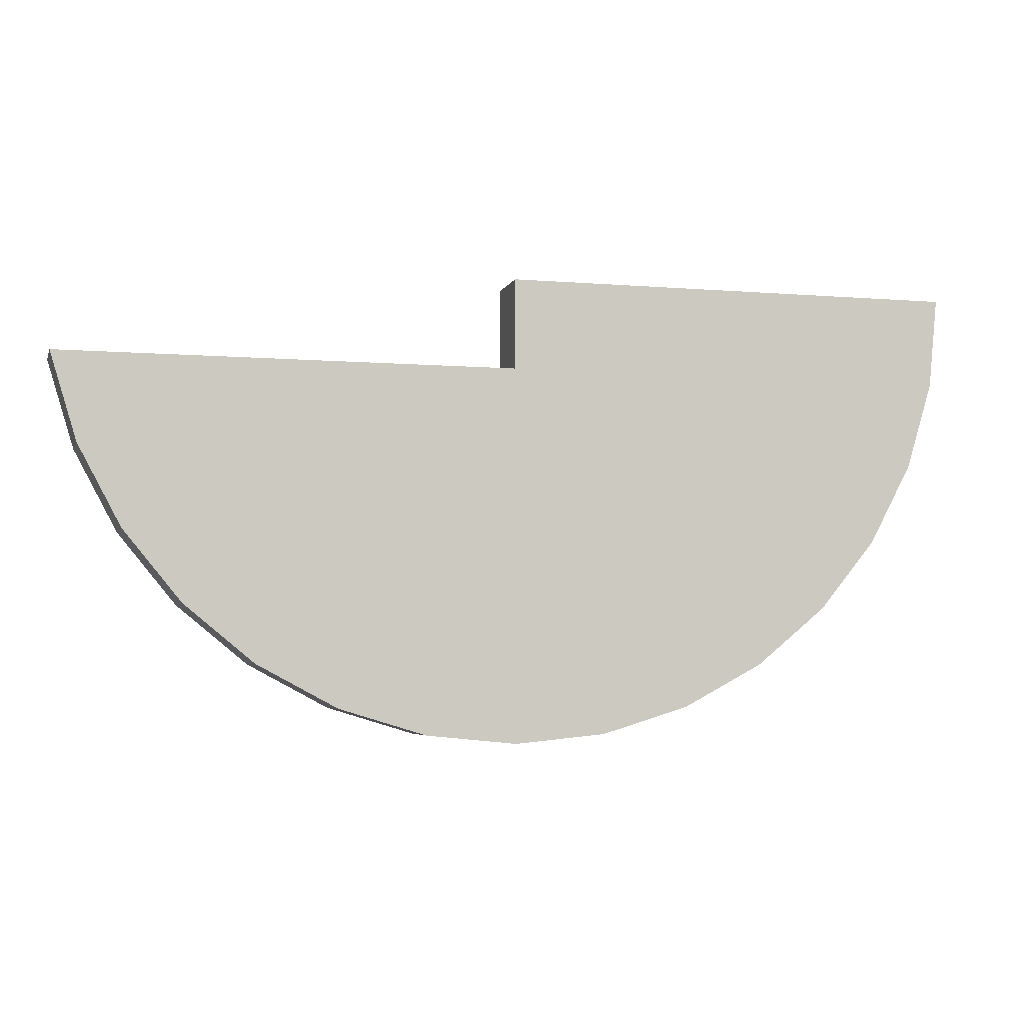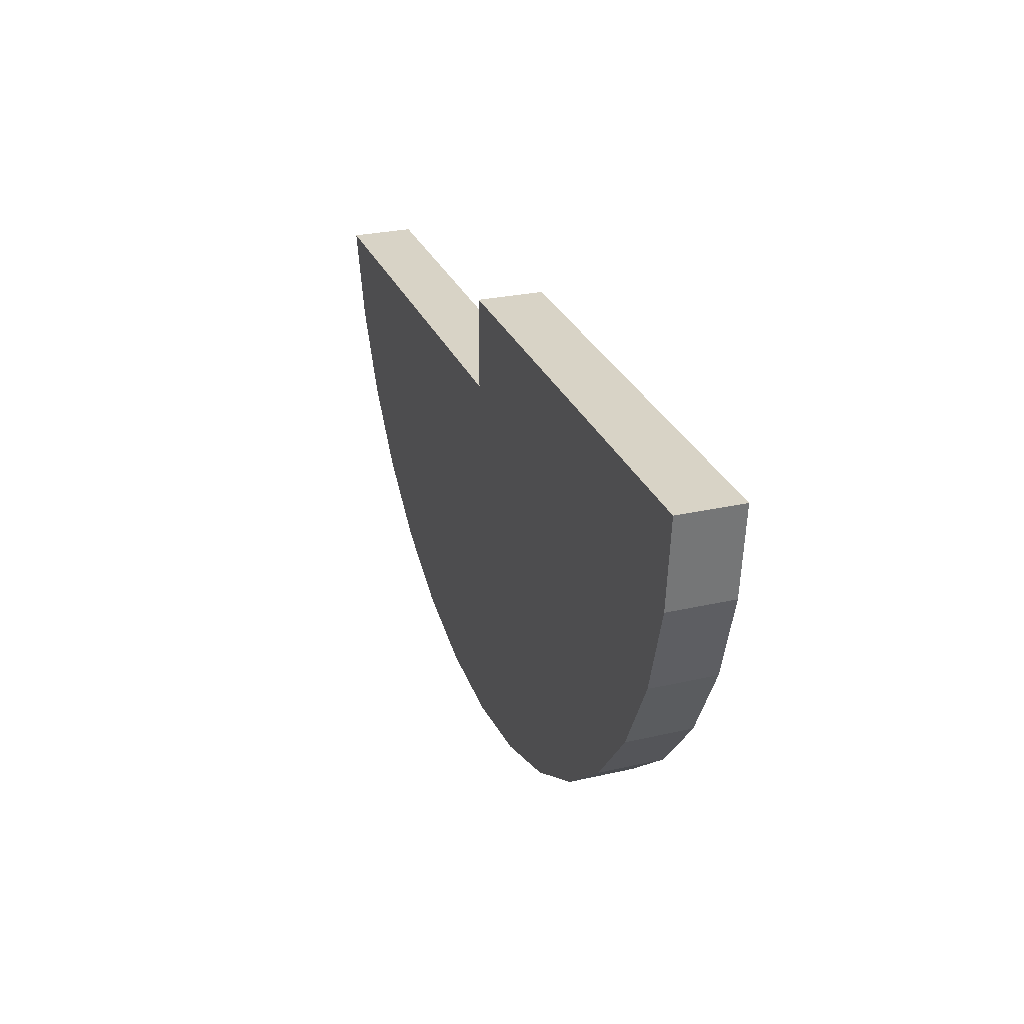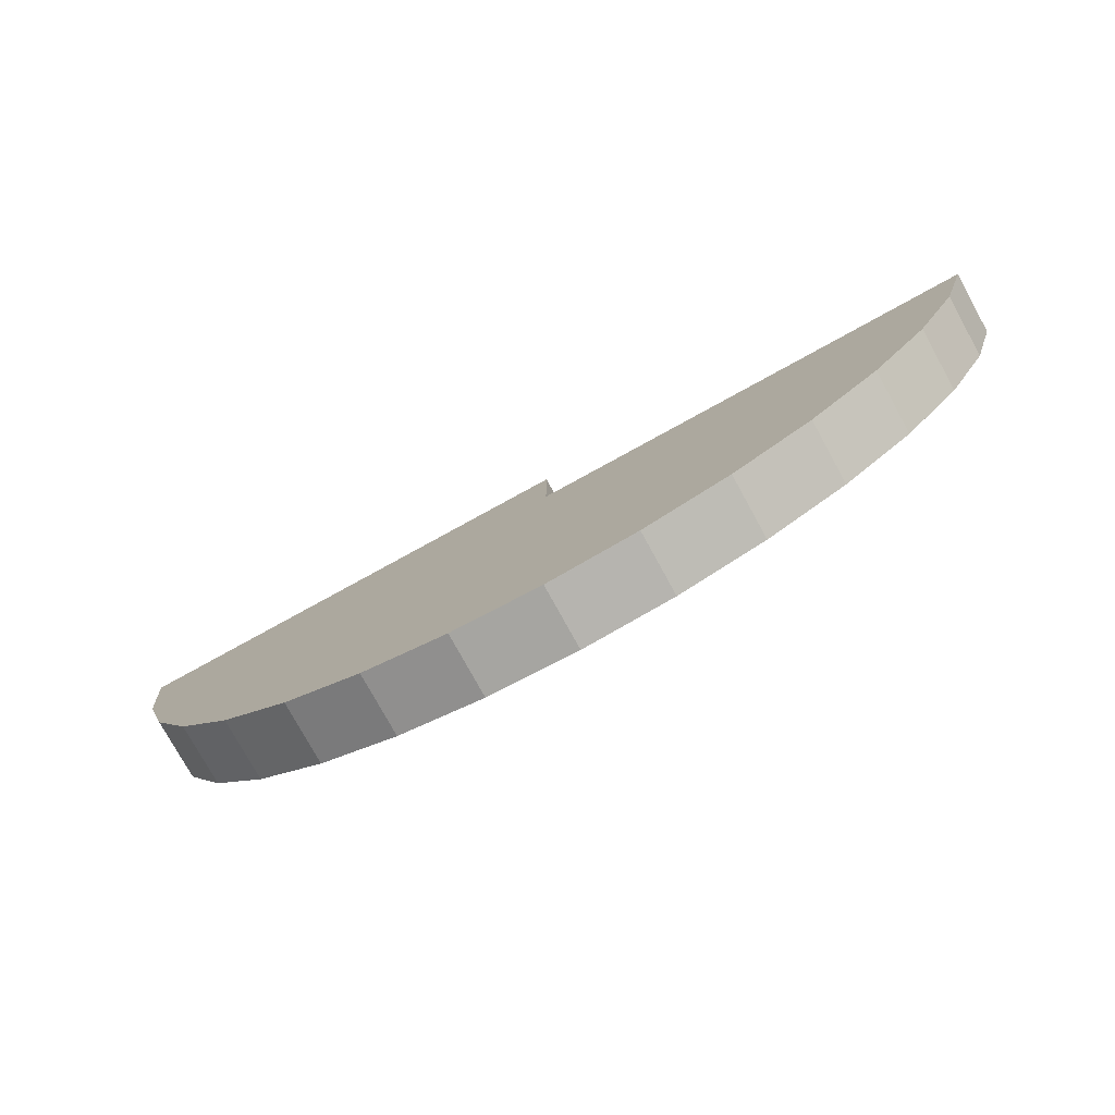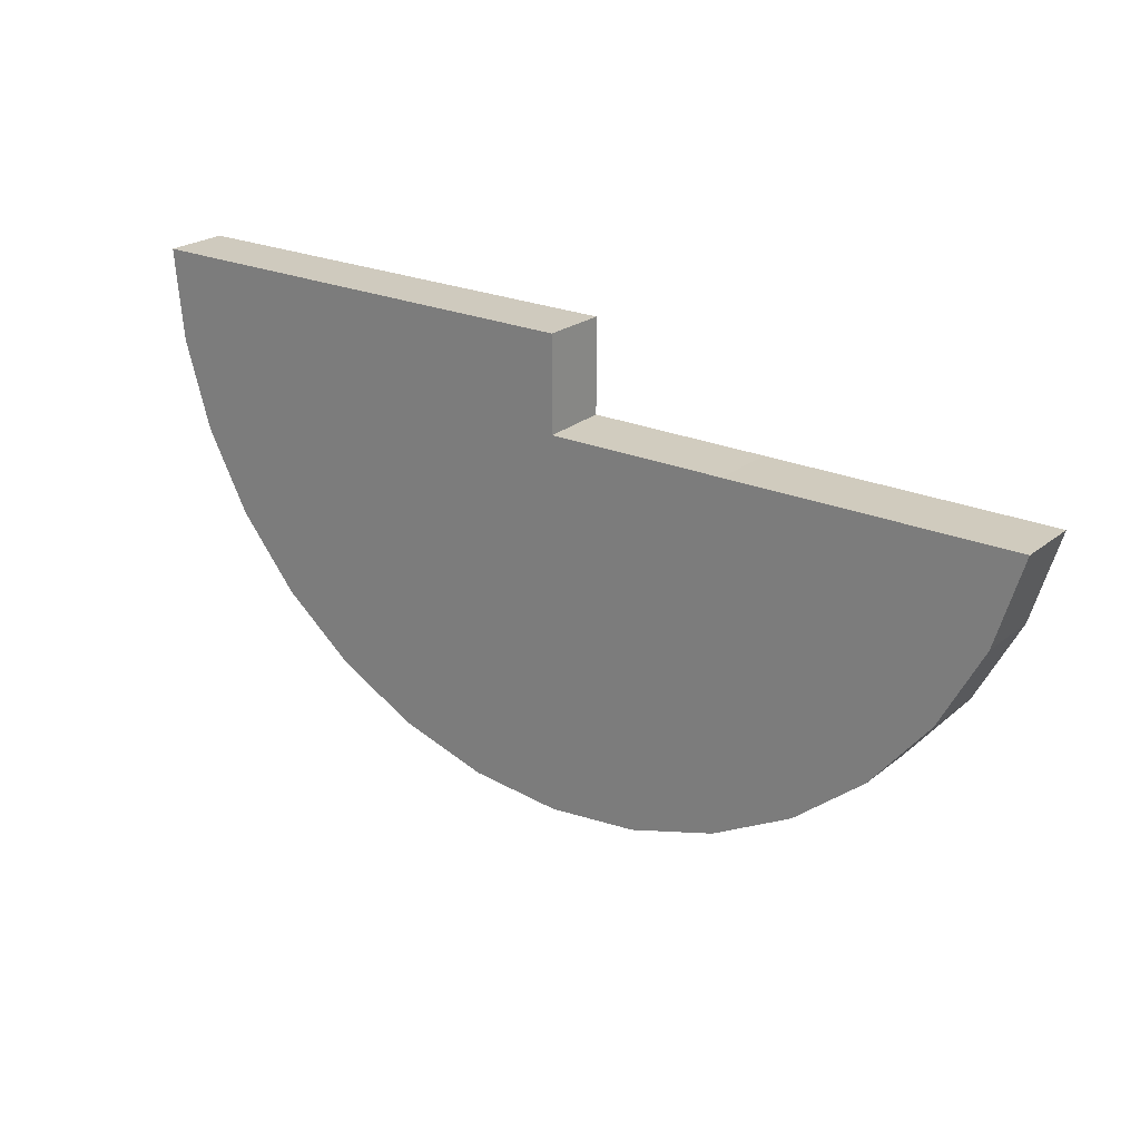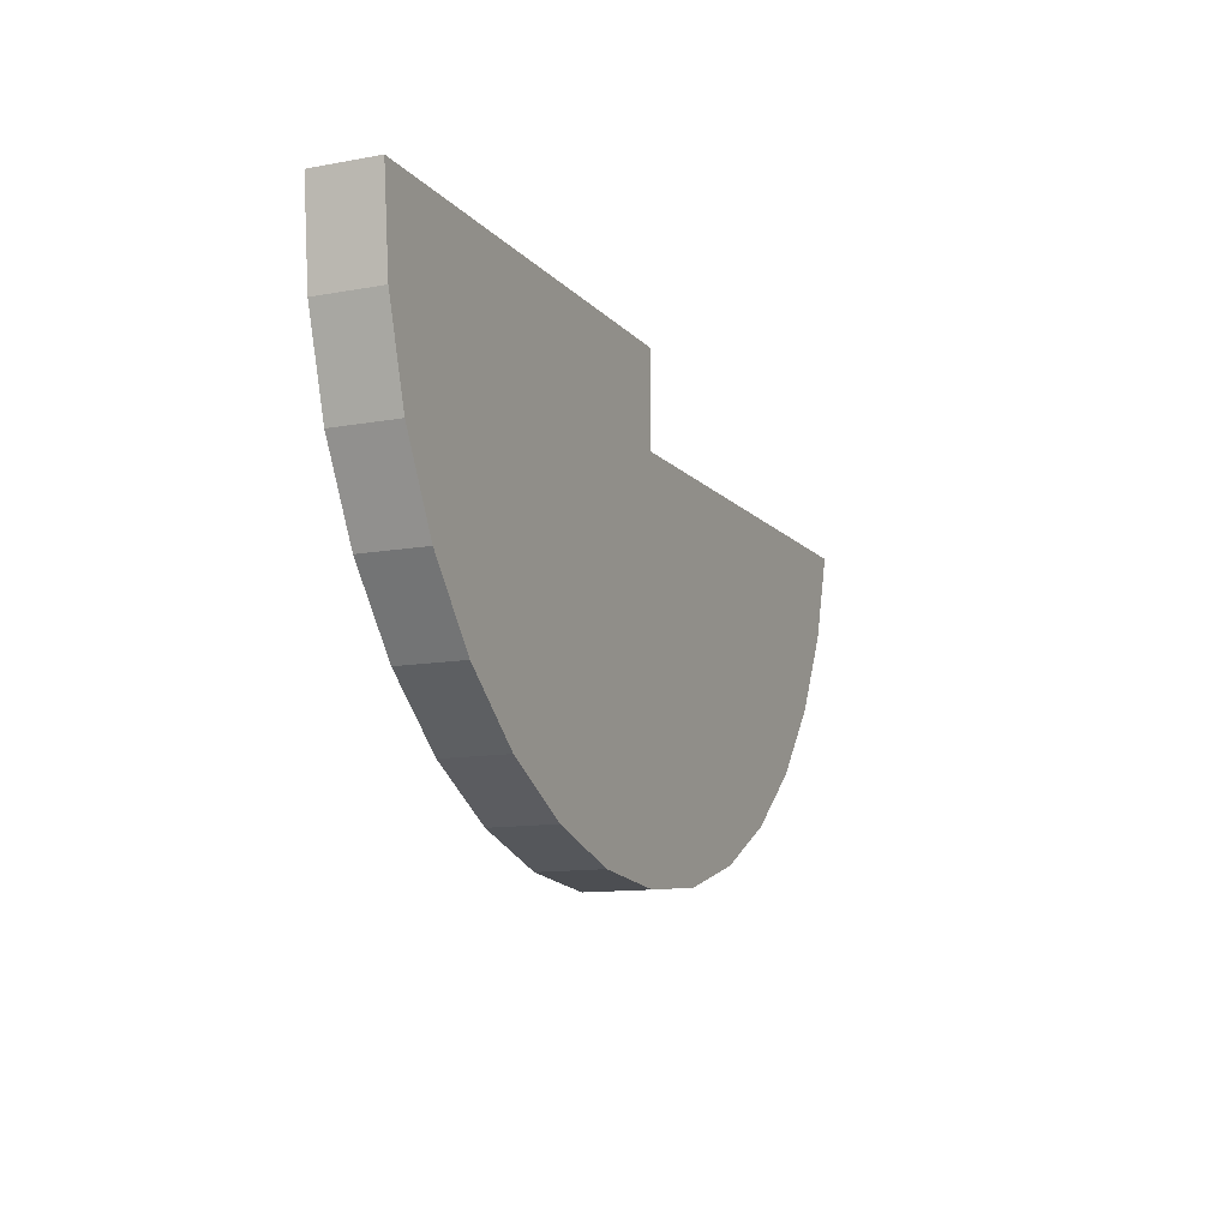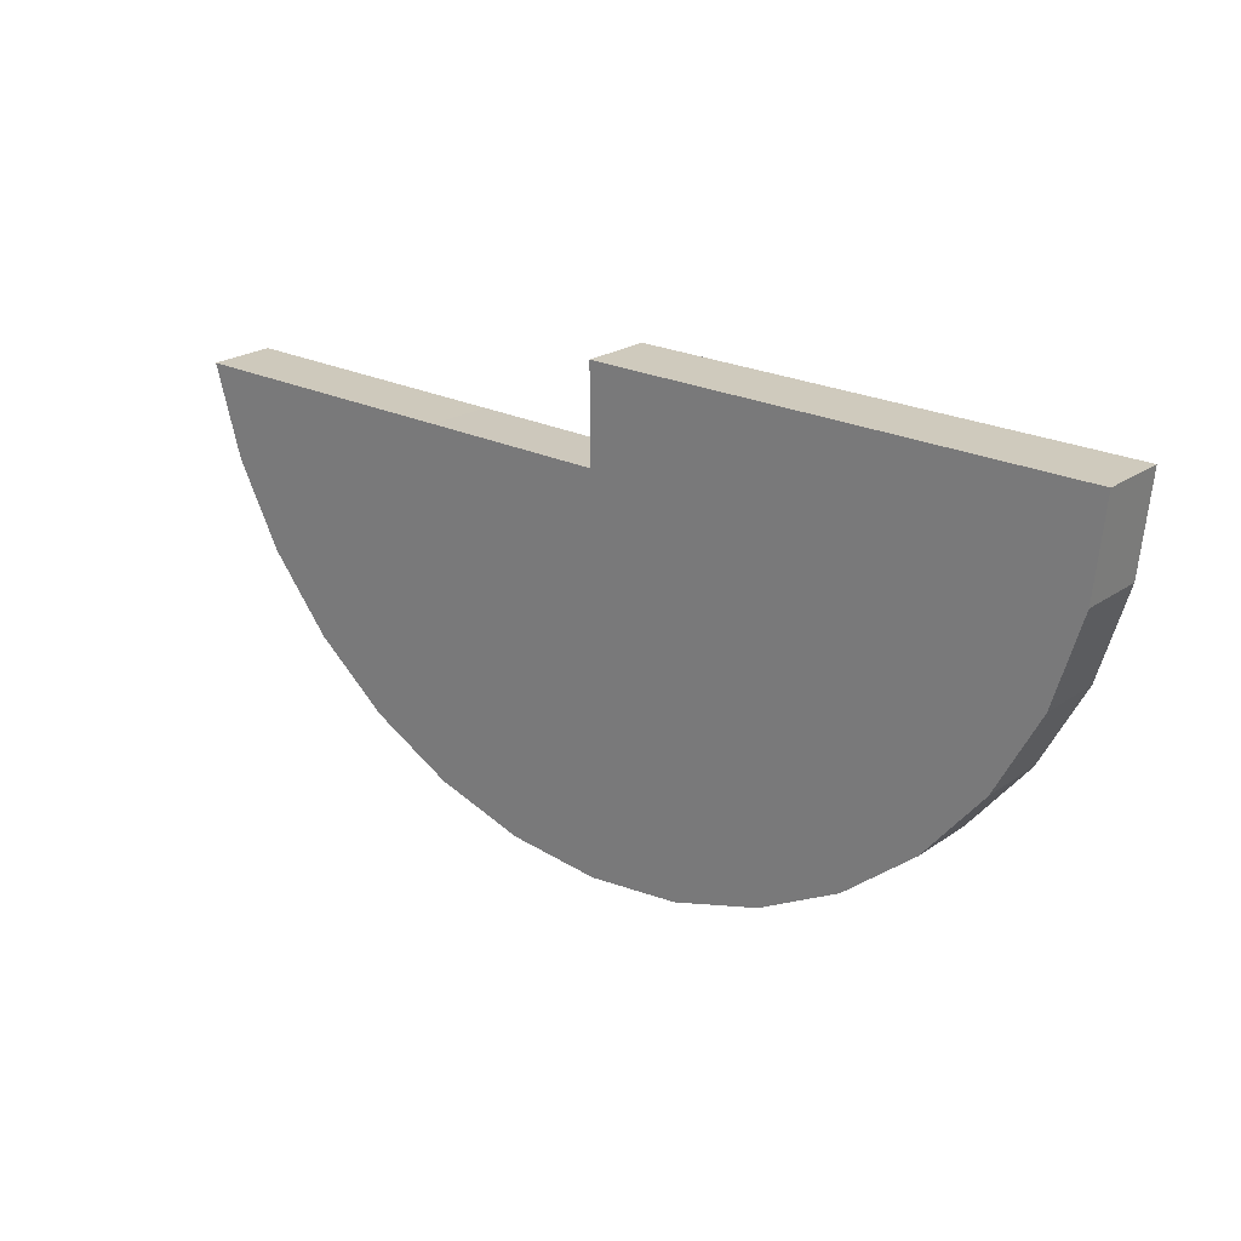
<metadata>
{"format":"obj","ext":"obj","renderer":"f3d","projection":"perspective","resolution":1024,"background":"white","views":[{"elev":-4.7,"azim":-15.1,"up":"+Y"},{"elev":27.9,"azim":70.7,"up":"+Y"},{"elev":-77.2,"azim":-151.2,"up":"+Y"},{"elev":23.2,"azim":-143.0,"up":"+Y"},{"elev":-11.6,"azim":113.9,"up":"+Y"},{"elev":22.8,"azim":40.3,"up":"+Y"}]}
</metadata>
<code>
o Cylinder.002_Cylinder.017
v 1.291 1.678 0.13
v 1.291 1.678 -0.05939
v 1.264 1.408 0.13
v 1.264 1.408 -0.05939
v 1.185 1.148 0.13
v 1.185 1.148 -0.05939
v 1.057 0.9083 0.13
v 1.057 0.9083 -0.05939
v 0.8849 0.6984 0.13
v 0.8849 0.6984 -0.05939
v 0.675 0.5261 0.13
v 0.675 0.5261 -0.05939
v 0.4355 0.3981 0.13
v 0.4355 0.3981 -0.05939
v 0.1757 0.3193 0.13
v 0.1757 0.3193 -0.05939
v -0.09454 0.2927 0.13
v -0.09454 0.2927 -0.05939
v -0.3648 0.3193 0.13
v -0.3648 0.3193 -0.05939
v -0.6246 0.3981 0.13
v -0.6246 0.3981 -0.05939
v -0.864 0.5261 0.13
v -0.864 0.5261 -0.05939
v -1.074 0.6984 0.13
v -1.074 0.6984 -0.05939
v -1.246 0.9083 0.13
v -1.246 0.9083 -0.05939
v -1.374 1.148 0.13
v -1.374 1.148 -0.05939
v -1.453 1.408 0.13
v -1.453 1.408 -0.05939
v -0.09454 1.678 -0.05939
v -0.09454 1.403 -0.05939
v -0.6199 1.405 -0.05939
v -0.6169 0.3958 -0.05939
v -0.6246 1.408 0.13
v -0.09648 1.678 0.13
v -0.09948 0.2932 0.13
v -0.09706 1.408 0.13
f 1 3 4 2
f 3 5 6 4
f 5 7 8 6
f 7 9 10 8
f 9 11 12 10
f 11 13 14 12
f 13 15 16 14
f 15 17 18 16
f 17 39 19 20 18
f 19 21 22 36 20
f 21 23 24 22
f 23 25 26 24
f 25 27 28 26
f 27 29 30 28
f 29 31 32 30
f 2 4 34 33
f 18 20 36 35 34
f 4 6 8 10 12 14 16 18 34
f 36 22 24 26 28 30 32 35
f 21 19 39 40 37
f 31 29 27 25 23 21 37
f 3 1 38 40
f 39 17 15 13 11 9 7 5 3 40
f 33 34 40 38
f 38 1 2 33
f 34 35 37 40
f 35 32 31 37

</code>
